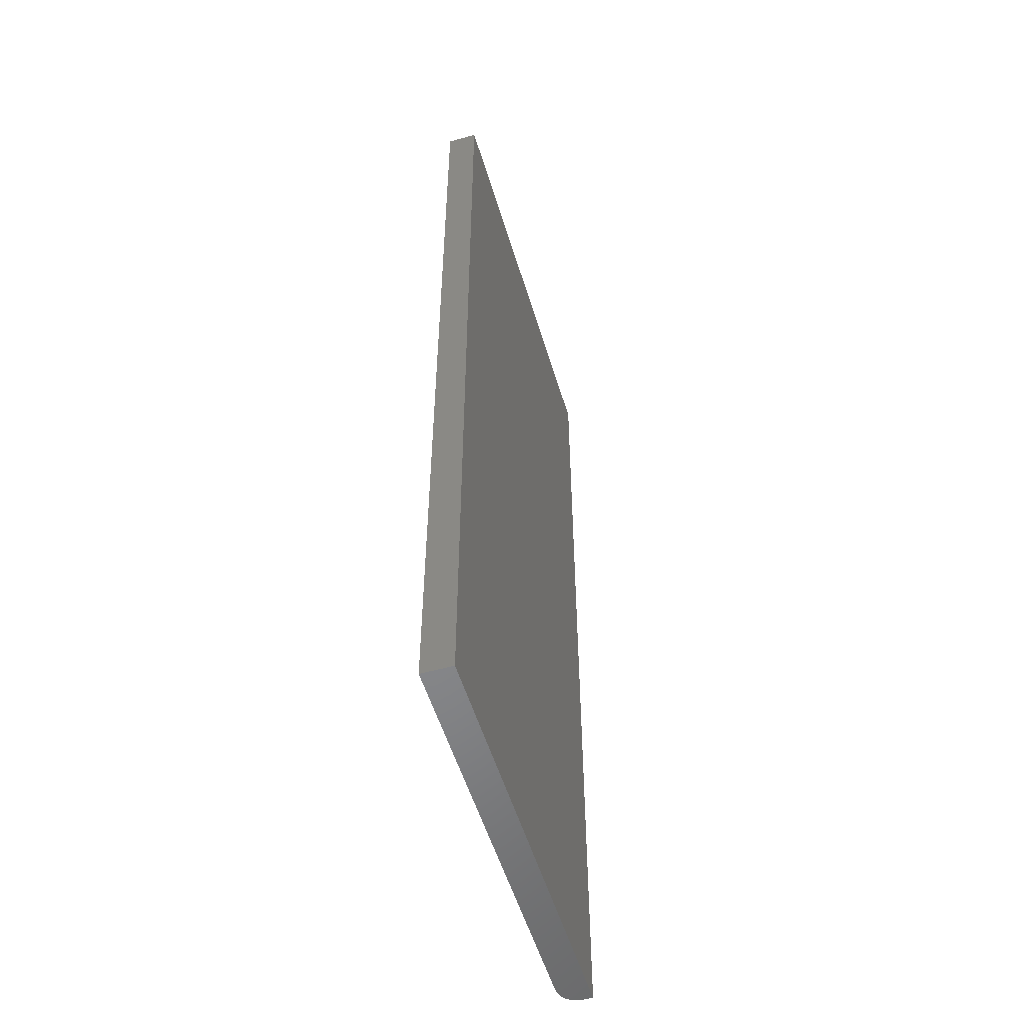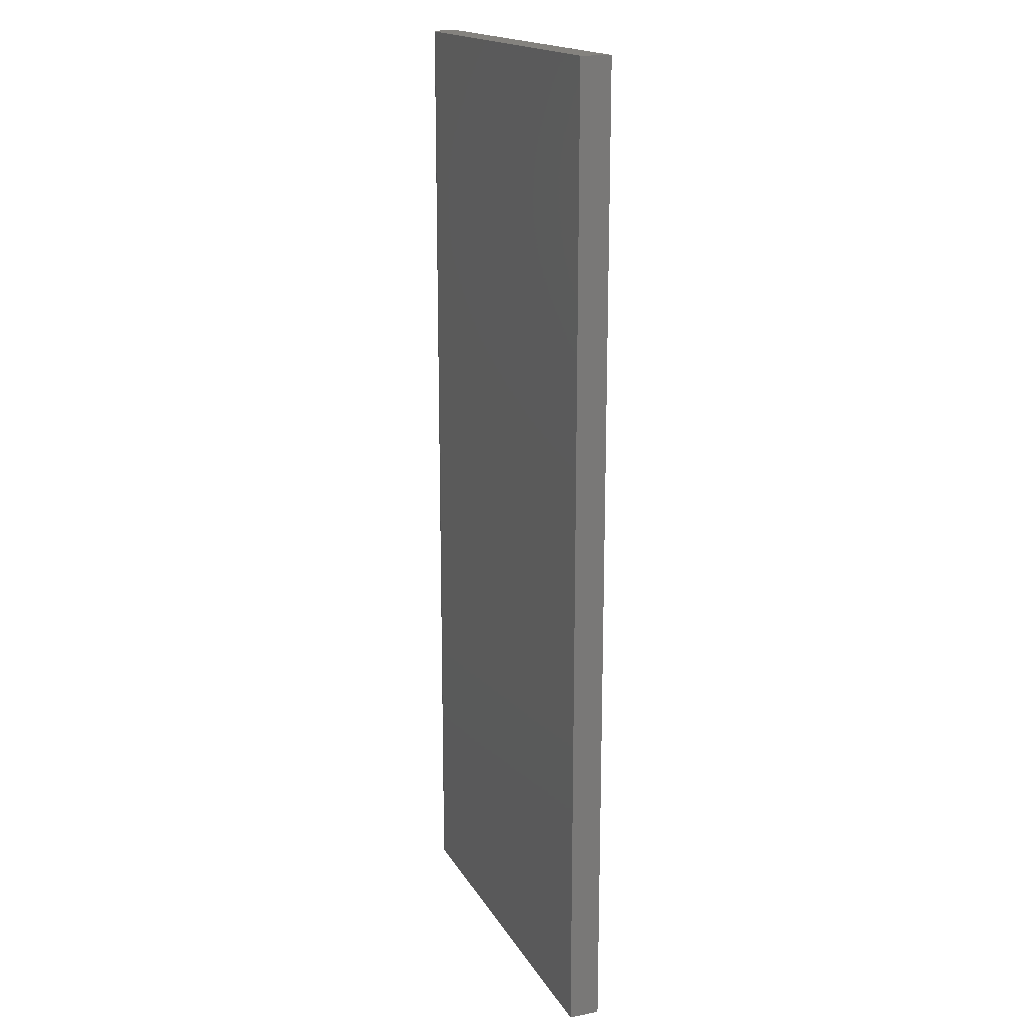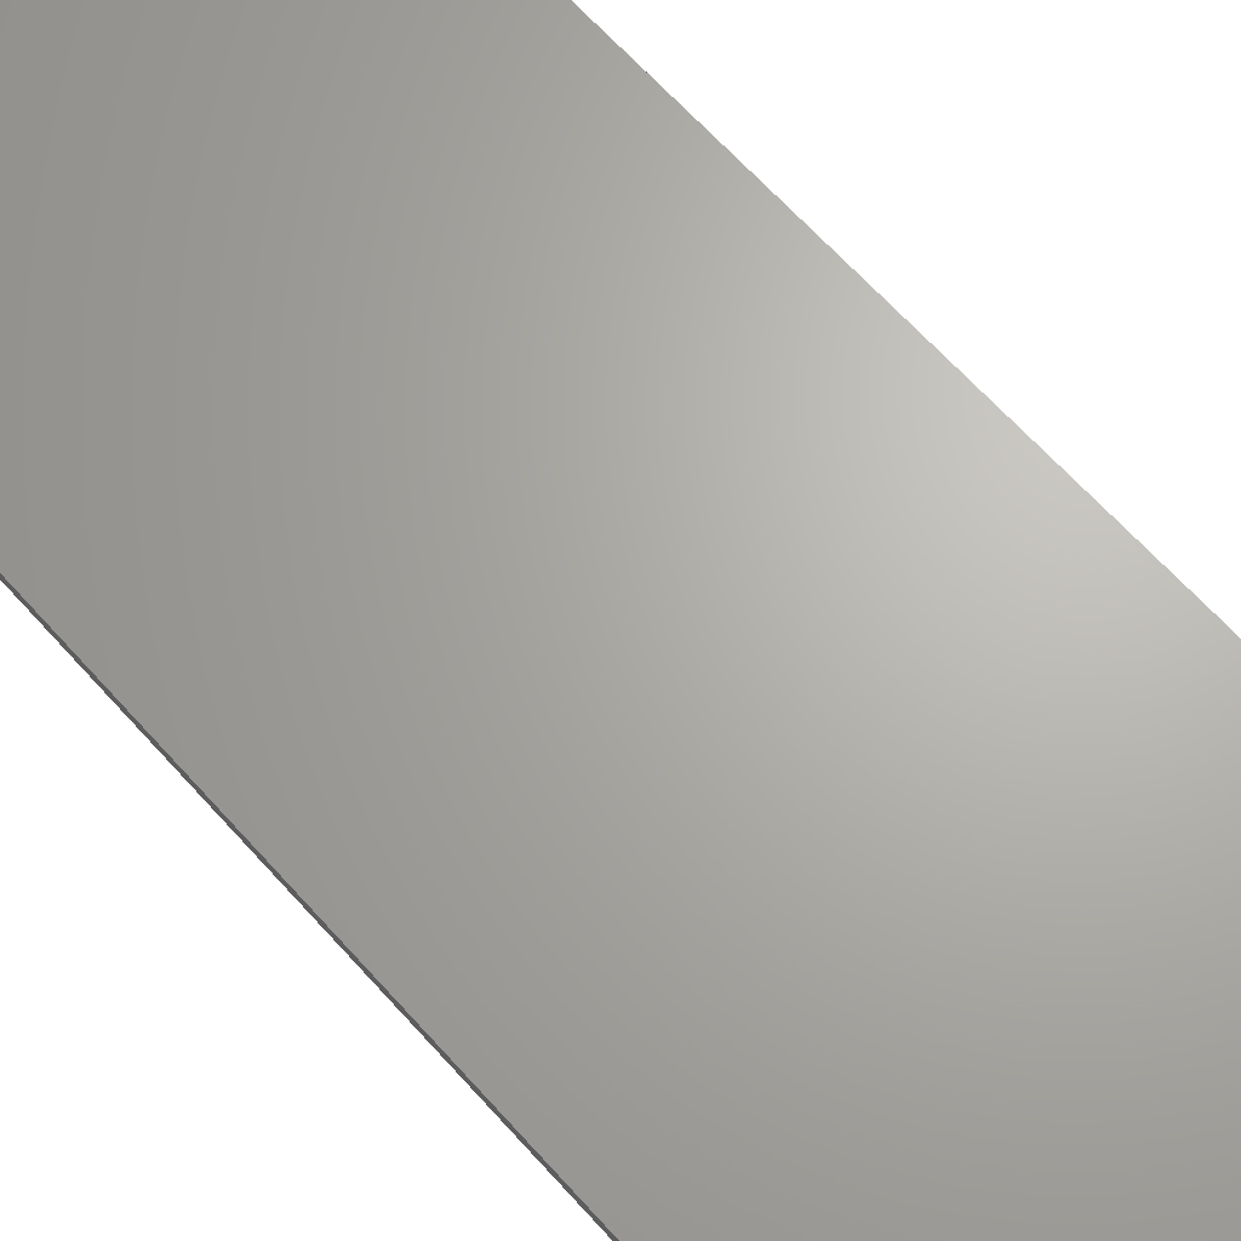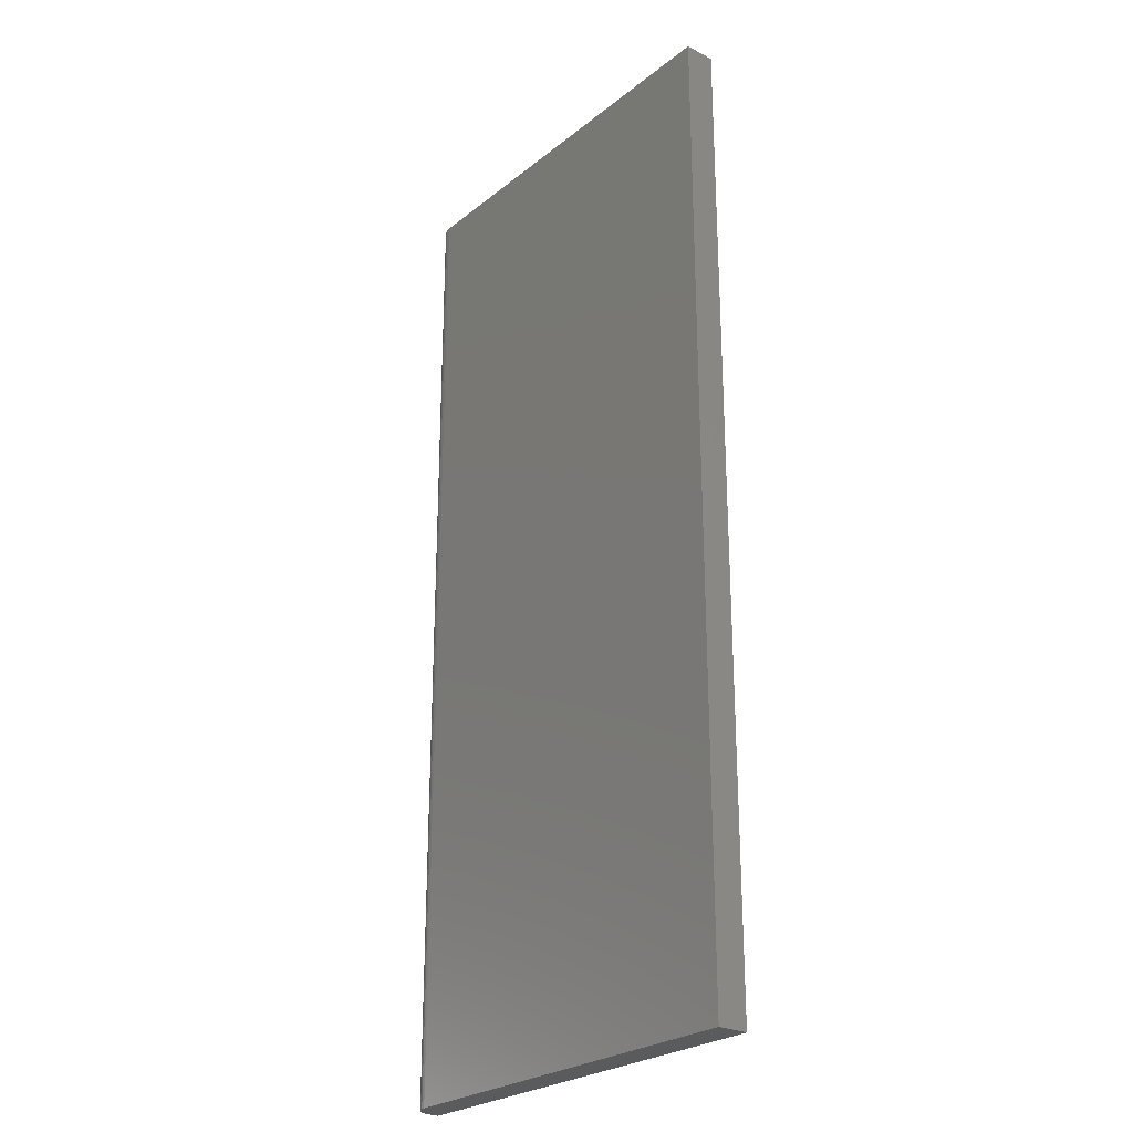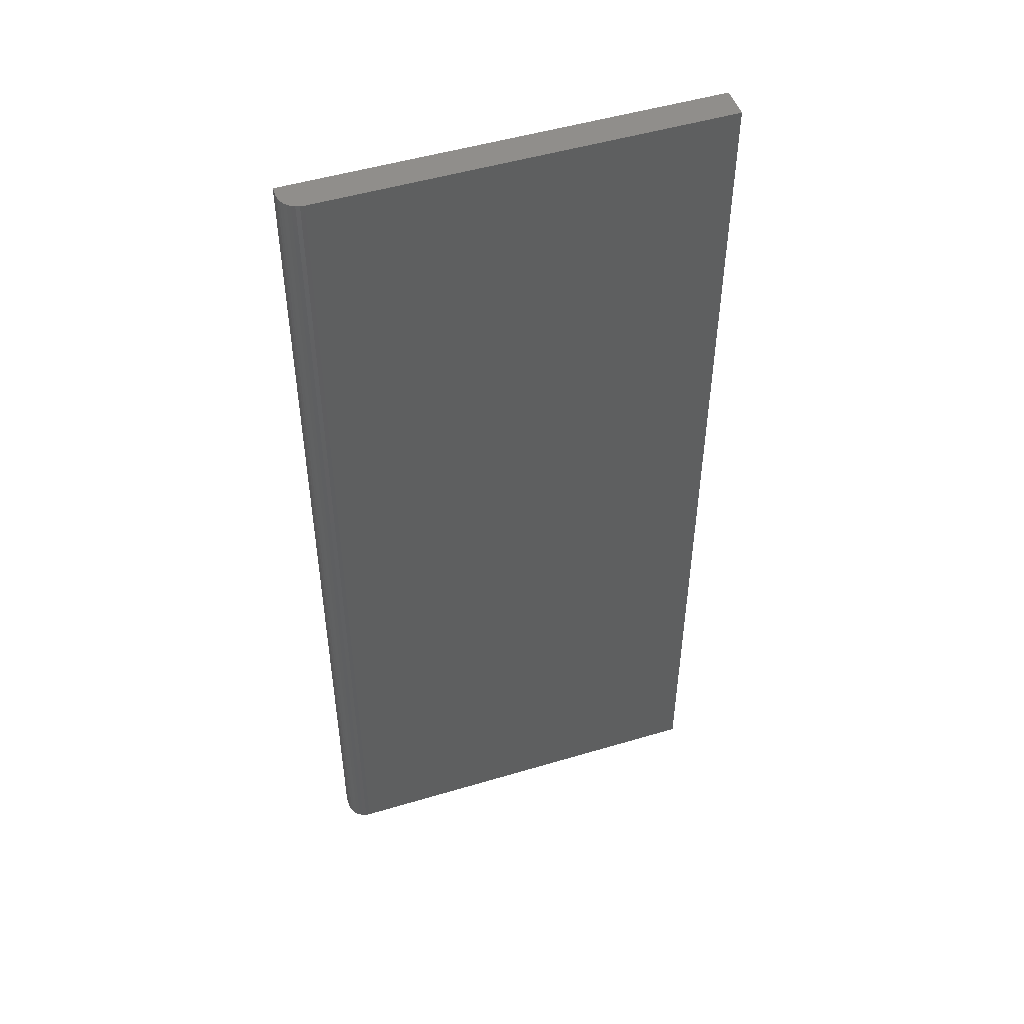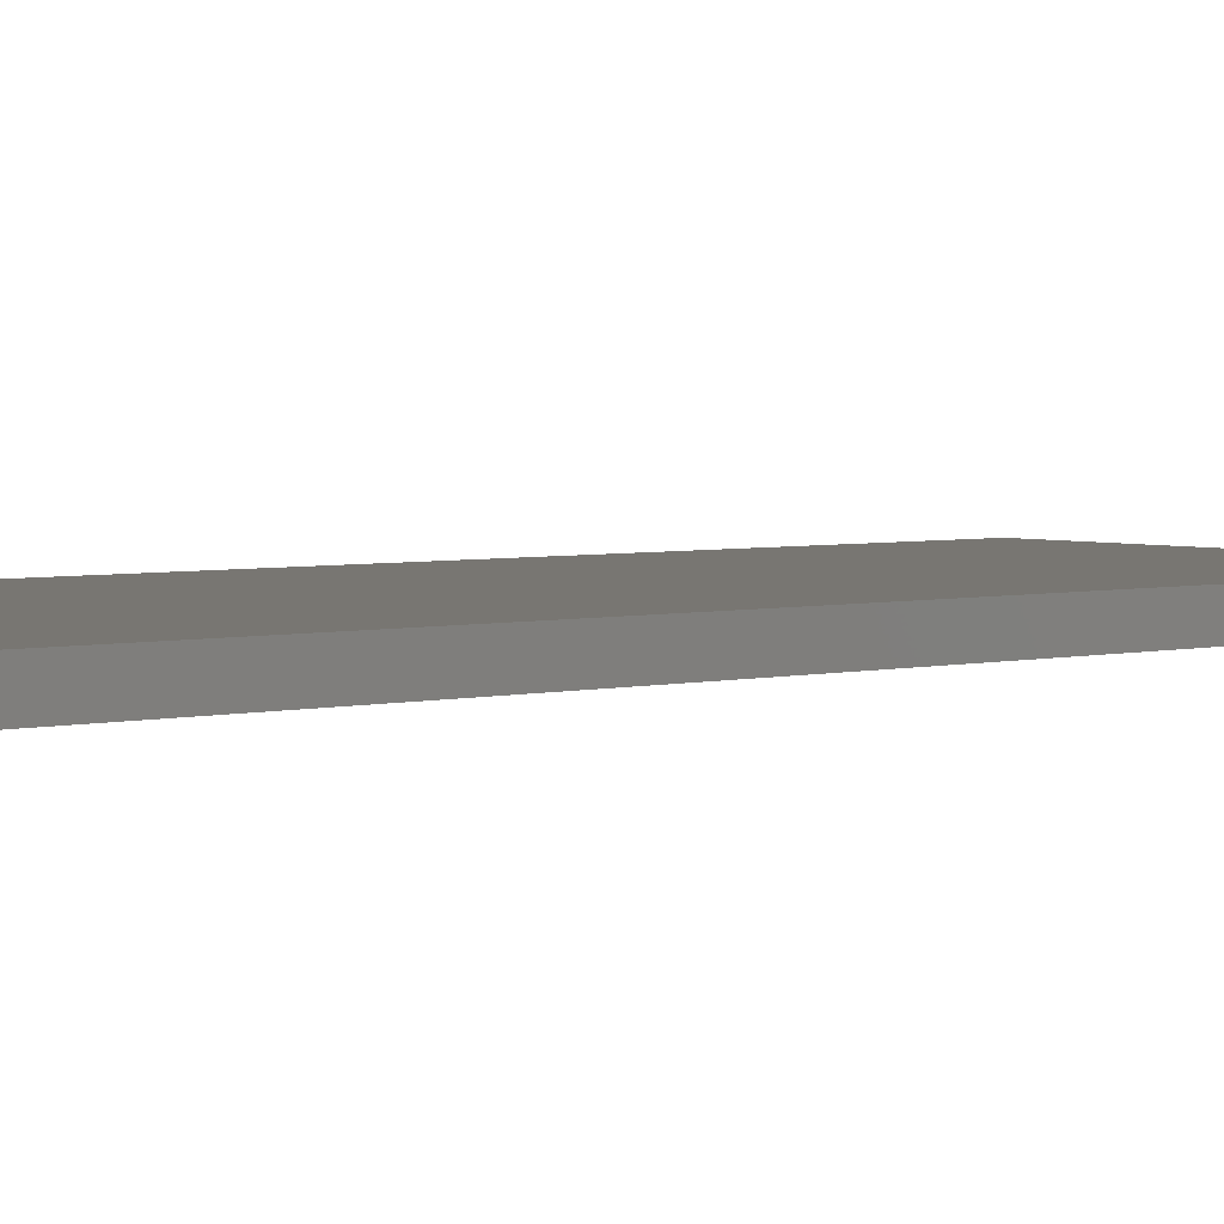
<metadata>
{"format":"stl","ext":"stl","renderer":"f3d","projection":"perspective","resolution":1024,"background":"white","views":[{"elev":-53.7,"azim":-73.4,"up":"+Y"},{"elev":17.2,"azim":-110.9,"up":"+Y"},{"elev":66.3,"azim":137.9,"up":"+Z"},{"elev":-25.8,"azim":-128.9,"up":"+Y"},{"elev":49.6,"azim":161.7,"up":"+Y"},{"elev":3.6,"azim":-130.1,"up":"+Z"}]}
</metadata>
<code>
# stl→obj: 24 verts, 44 faces
v 0 0 0
v 0 0.75 0
v 0.3081 0 0
v 0.3081 0.75 0
v 0.3237 0.75 0.01562
v 0.3234 0.75 0.01258
v 0.3225 0.75 0.009646
v 0.314 0.75 0.001189
v 0.3111 0.75 0.0003002
v 0 0.75 0.02344
v 0.3237 0.75 0.02344
v 0.3211 0.75 0.006944
v 0.3191 0.75 0.004576
v 0.3167 0.75 0.002633
v 0.3237 0 0.02344
v 0.3237 0 0.01562
v 0.314 0 0.001189
v 0.3167 0 0.002633
v 0.3191 0 0.004576
v 0 0 0.02344
v 0.3111 0 0.0003002
v 0.3211 0 0.006944
v 0.3225 0 0.009646
v 0.3234 0 0.01258
f 1 2 3
f 3 2 4
f 5 6 7
f 4 8 9
f 10 11 8
f 10 8 4
f 10 4 2
f 11 5 7
f 11 7 12
f 11 12 13
f 11 13 14
f 11 14 8
f 15 16 11
f 11 16 5
f 17 18 19
f 3 20 1
f 15 20 3
f 15 3 21
f 15 21 17
f 15 17 19
f 15 19 16
f 19 22 23
f 19 23 24
f 19 24 16
f 3 4 21
f 21 4 9
f 21 9 17
f 17 9 8
f 17 8 18
f 18 8 14
f 18 14 19
f 19 14 13
f 19 13 22
f 22 13 12
f 22 12 23
f 23 12 7
f 23 7 24
f 24 7 6
f 24 6 16
f 16 6 5
f 20 15 10
f 10 15 11
f 10 2 20
f 20 2 1

</code>
